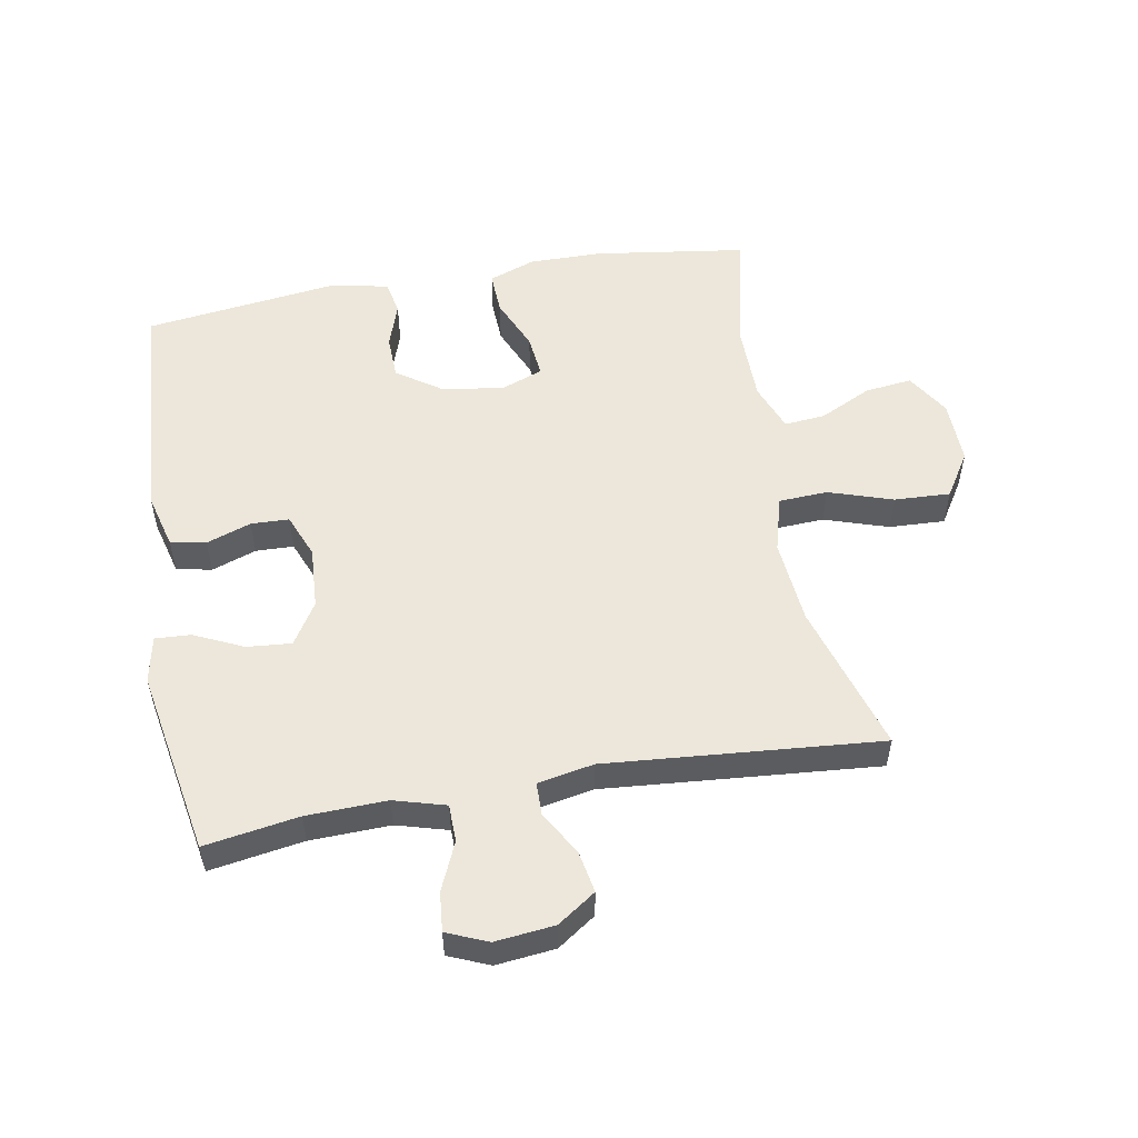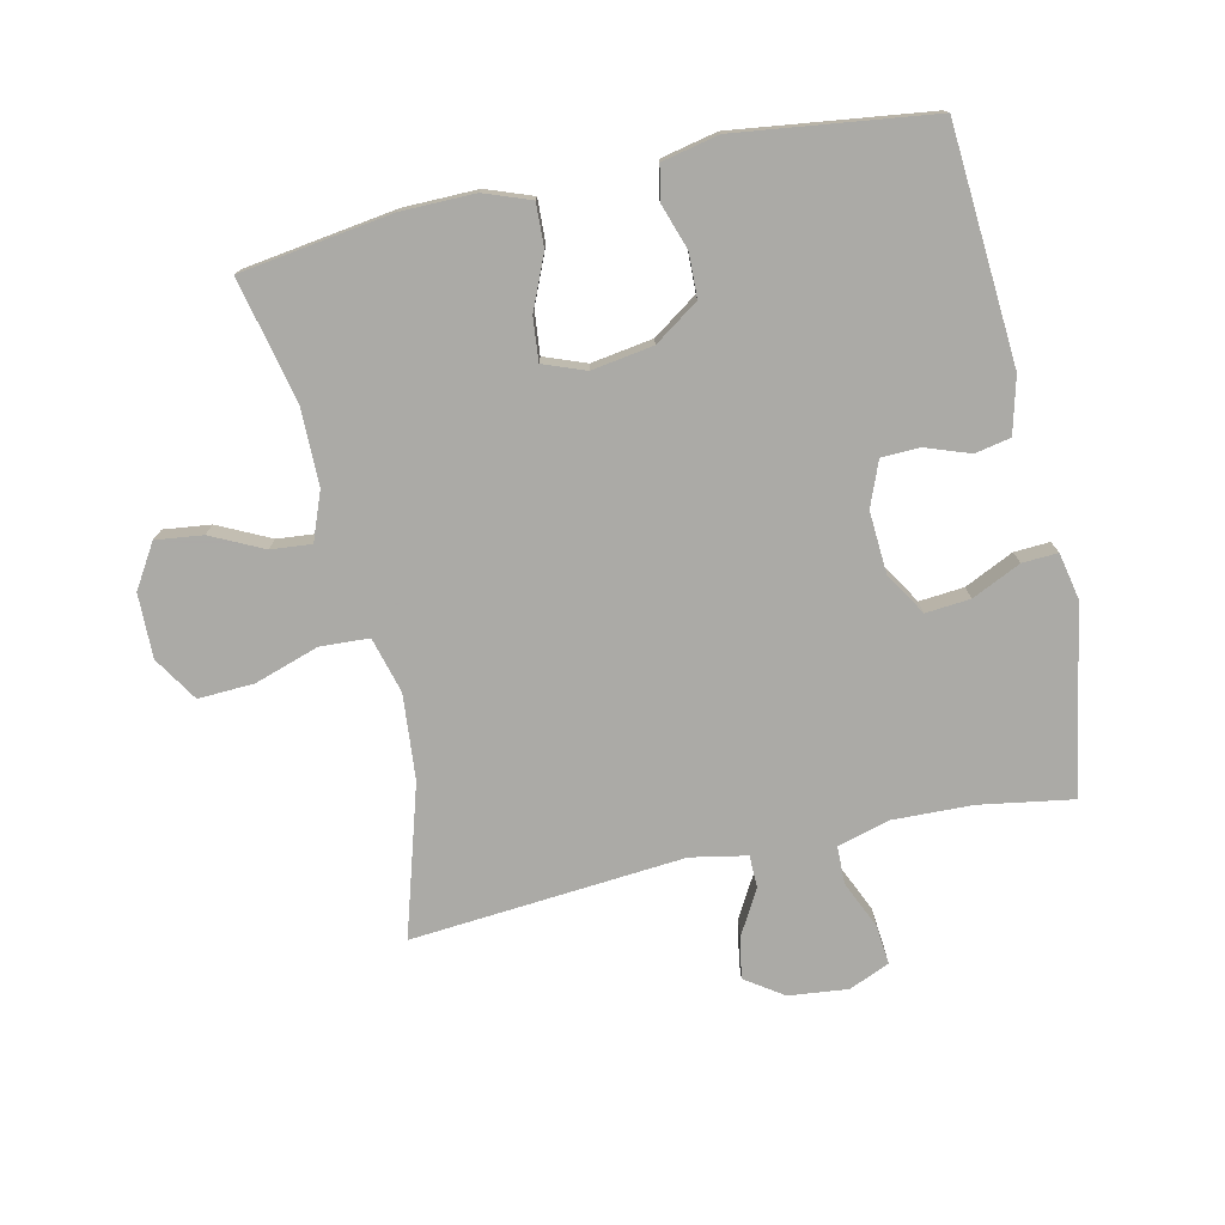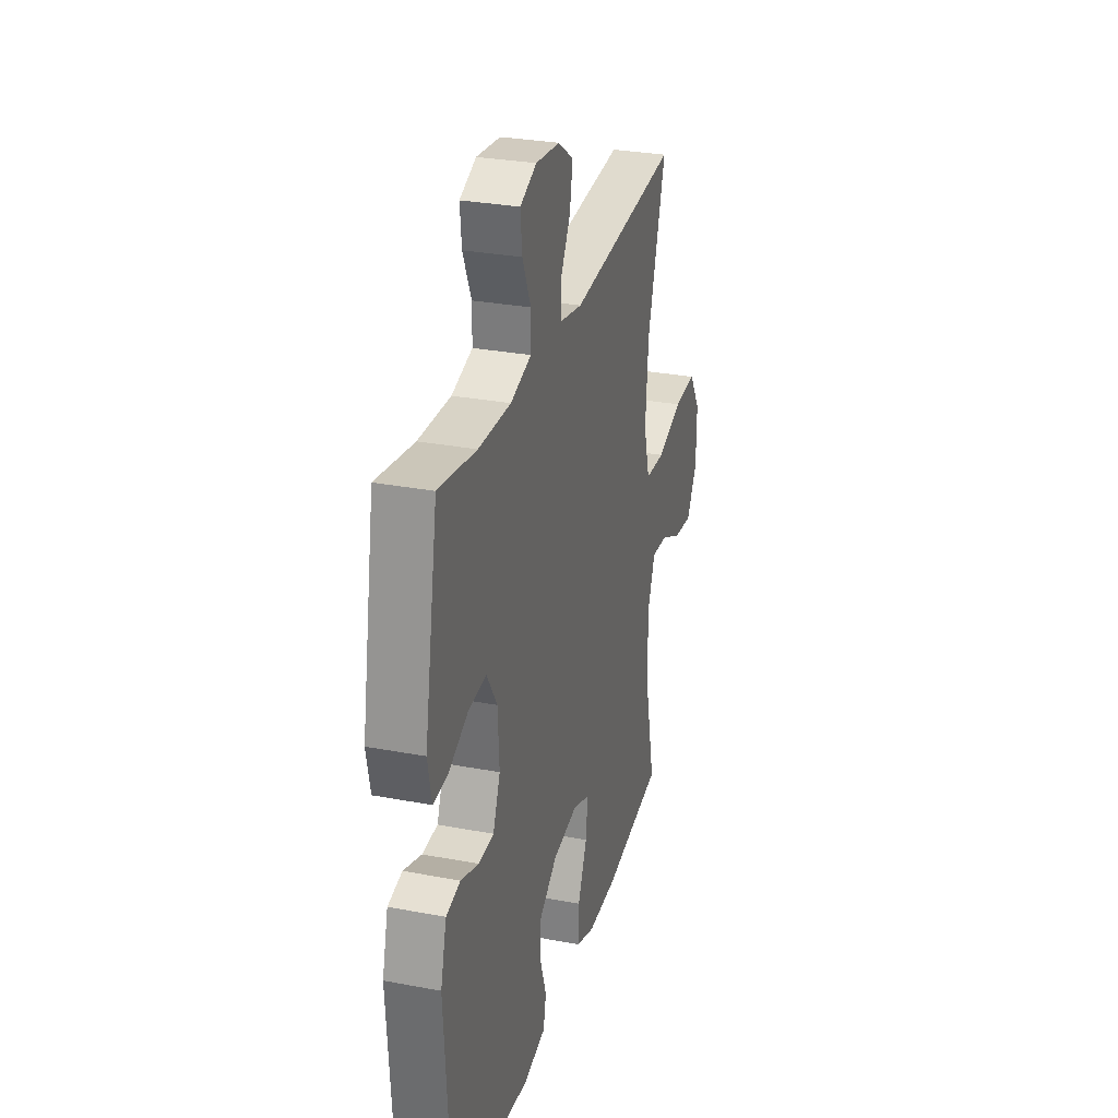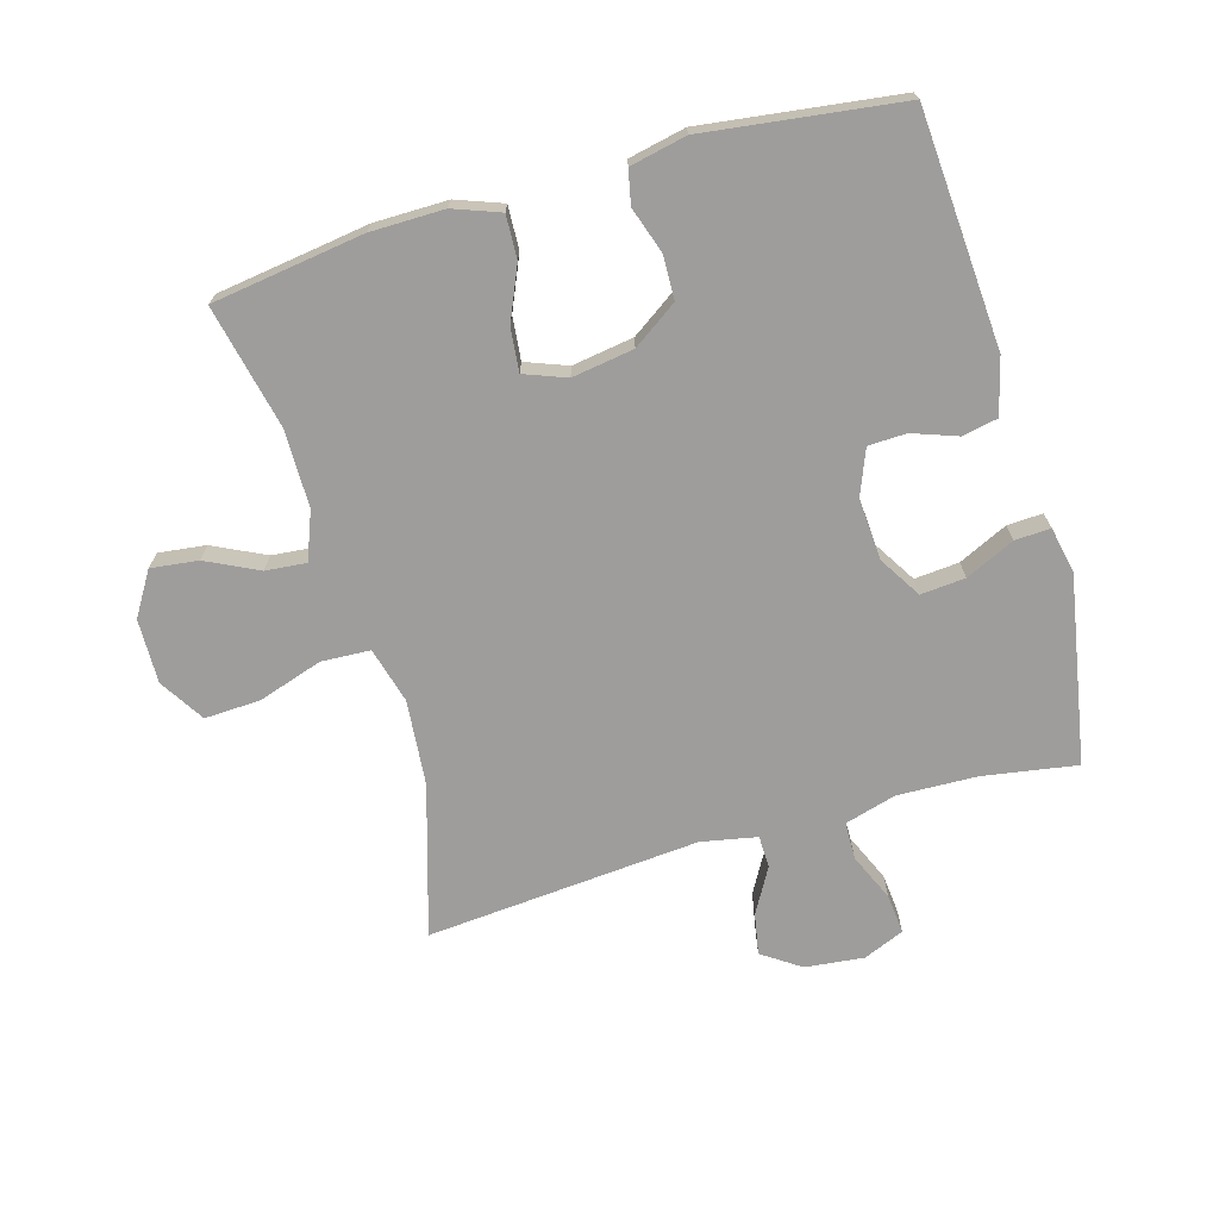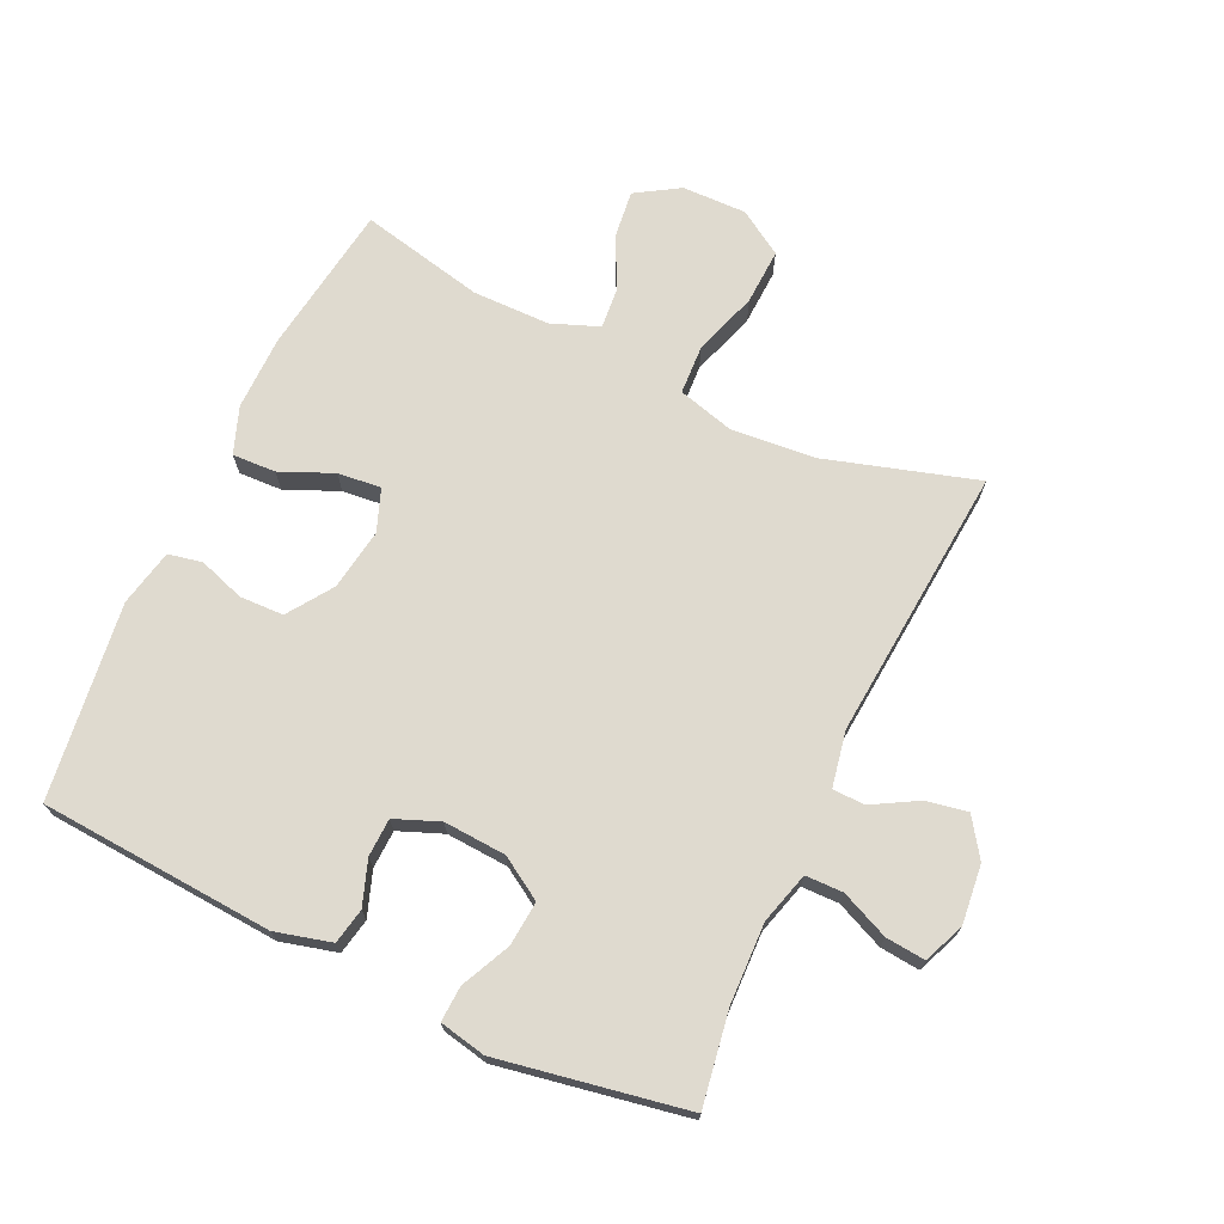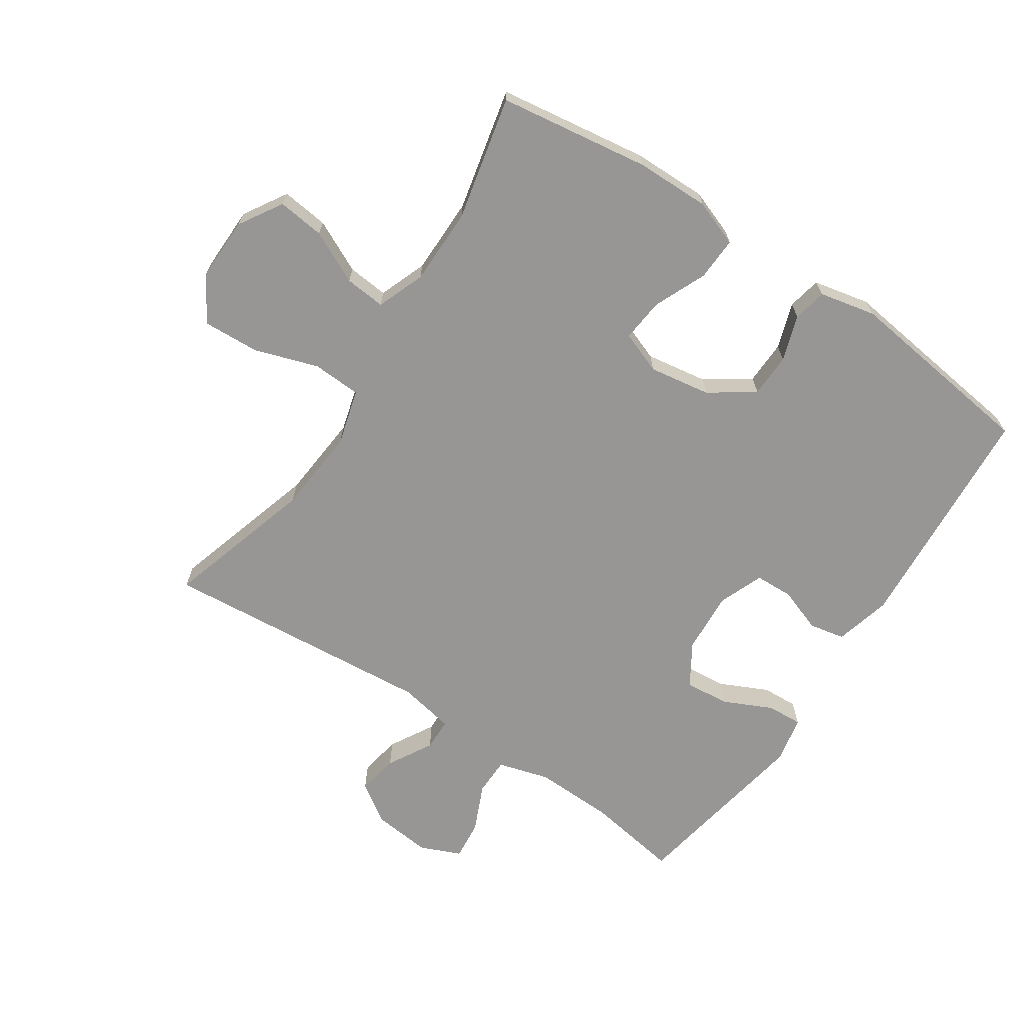
<metadata>
{"format":"obj","ext":"obj","renderer":"f3d","projection":"perspective","resolution":1024,"background":"white","views":[{"elev":53.5,"azim":-10.1,"up":"+Y"},{"elev":-75.7,"azim":-167.4,"up":"+Y"},{"elev":29.4,"azim":-74.4,"up":"+Z"},{"elev":-70.4,"azim":-163.9,"up":"+Y"},{"elev":70.9,"azim":-64.9,"up":"+Y"},{"elev":-67.9,"azim":146.5,"up":"+Y"}]}
</metadata>
<code>
v 0.5 0.07 -0.5
v 0.262 0.07 -0.534
v 0.146 0.07 -0.535
v 0.073 0.07 -0.508
v 0.076 0.07 -0.44
v 0.112 0.07 -0.357
v 0.119 0.07 -0.289
v 0.053 0.07 -0.264
v -0.044 0.07 -0.279
v -0.114 0.07 -0.327
v -0.116 0.07 -0.396
v -0.092 0.07 -0.468
v -0.103 0.07 -0.521
v -0.192 0.07 -0.54
v -0.5 0.07 -0.5
v -0.525 0.07 -0.132
v -0.502 0.07 -0.044
v -0.446 0.07 -0.033
v -0.376 0.07 -0.058
v -0.316 0.07 -0.056
v -0.288 0.07 0.014
v -0.294 0.07 0.112
v -0.335 0.07 0.178
v -0.405 0.07 0.172
v -0.482 0.07 0.136
v -0.538 0.07 0.133
v -0.553 0.07 0.206
v -0.5 0.07 0.5
v -0.353 0.07 0.476
v -0.227 0.07 0.472
v -0.146 0.07 0.495
v -0.145 0.07 0.554
v -0.178 0.07 0.629
v -0.184 0.07 0.691
v -0.12 0.07 0.718
v -0.027 0.07 0.708
v 0.033 0.07 0.667
v 0.021 0.07 0.602
v -0.019 0.07 0.532
v -0.018 0.07 0.481
v 0.07 0.07 0.464
v 0.5 0.07 0.5
v 0.429 0.07 0.264
v 0.417 0.07 0.13
v 0.441 0.07 0.042
v 0.518 0.07 0.038
v 0.619 0.07 0.071
v 0.707 0.07 0.075
v 0.751 0.07 0.005
v 0.749 0.07 -0.096
v 0.707 0.07 -0.164
v 0.633 0.07 -0.155
v 0.551 0.07 -0.115
v 0.487 0.07 -0.109
v 0.458 0.07 -0.184
v 0.457 0.07 -0.305
v 0.5 0 -0.5
v 0.262 0 -0.534
v 0.146 0 -0.535
v 0.073 0 -0.508
v 0.076 0 -0.44
v 0.112 0 -0.357
v 0.119 0 -0.289
v 0.053 0 -0.264
v -0.044 0 -0.279
v -0.114 0 -0.327
v -0.116 0 -0.396
v -0.092 0 -0.468
v -0.103 0 -0.521
v -0.192 0 -0.54
v -0.5 0 -0.5
v -0.525 0 -0.132
v -0.502 0 -0.044
v -0.446 0 -0.033
v -0.376 0 -0.058
v -0.316 0 -0.056
v -0.288 0 0.014
v -0.294 0 0.112
v -0.335 0 0.178
v -0.405 0 0.172
v -0.482 0 0.136
v -0.538 0 0.133
v -0.553 0 0.206
v -0.5 0 0.5
v -0.353 0 0.476
v -0.227 0 0.472
v -0.146 0 0.495
v -0.145 0 0.554
v -0.178 0 0.629
v -0.184 0 0.691
v -0.12 0 0.718
v -0.027 0 0.708
v 0.033 0 0.667
v 0.021 0 0.602
v -0.019 0 0.532
v -0.018 0 0.481
v 0.07 0 0.464
v 0.5 0 0.5
v 0.429 0 0.264
v 0.417 0 0.13
v 0.441 0 0.042
v 0.518 0 0.038
v 0.619 0 0.071
v 0.707 0 0.075
v 0.751 0 0.005
v 0.749 0 -0.096
v 0.707 0 -0.164
v 0.633 0 -0.155
v 0.551 0 -0.115
v 0.487 0 -0.109
v 0.458 0 -0.184
v 0.457 0 -0.305
f 50 51 52 53
f 50 53 54
f 49 50 54
f 46 47 48 49
f 45 46 49 54
f 41 42 43
f 40 41 43 44
f 36 37 38 39
f 36 39 40
f 35 36 40
f 32 33 34 35
f 31 32 35 40
f 30 31 40 44
f 26 27 28 29
f 24 25 26 29
f 23 24 29 30
f 22 23 30 44
f 16 17 18 19
f 16 19 20
f 15 16 20
f 14 15 20
f 11 12 13 14
f 10 11 14 20
f 9 10 20 21
f 3 4 5 6
f 3 6 7
f 56 1 2 3
f 55 56 3 7
f 45 54 55 7
f 8 9 21 22
f 22 44 45
f 7 8 22 45
f 109 108 107 106
f 110 109 106
f 110 106 105
f 105 104 103 102
f 110 105 102 101
f 99 98 97
f 100 99 97 96
f 95 94 93 92
f 96 95 92
f 96 92 91
f 91 90 89 88
f 96 91 88 87
f 100 96 87 86
f 85 84 83 82
f 85 82 81 80
f 86 85 80 79
f 100 86 79 78
f 75 74 73 72
f 76 75 72
f 76 72 71
f 76 71 70
f 70 69 68 67
f 76 70 67 66
f 77 76 66 65
f 62 61 60 59
f 63 62 59
f 59 58 57 112
f 63 59 112 111
f 63 111 110 101
f 78 77 65 64
f 101 100 78
f 101 78 64 63
f 1 57 58 2
f 2 58 59 3
f 3 59 60 4
f 4 60 61 5
f 5 61 62 6
f 6 62 63 7
f 7 63 64 8
f 8 64 65 9
f 9 65 66 10
f 10 66 67 11
f 11 67 68 12
f 12 68 69 13
f 13 69 70 14
f 14 70 71 15
f 15 71 72 16
f 16 72 73 17
f 17 73 74 18
f 18 74 75 19
f 19 75 76 20
f 20 76 77 21
f 21 77 78 22
f 22 78 79 23
f 23 79 80 24
f 24 80 81 25
f 25 81 82 26
f 26 82 83 27
f 27 83 84 28
f 28 84 85 29
f 29 85 86 30
f 30 86 87 31
f 31 87 88 32
f 32 88 89 33
f 33 89 90 34
f 34 90 91 35
f 35 91 92 36
f 36 92 93 37
f 37 93 94 38
f 38 94 95 39
f 39 95 96 40
f 40 96 97 41
f 41 97 98 42
f 42 98 99 43
f 43 99 100 44
f 44 100 101 45
f 45 101 102 46
f 46 102 103 47
f 47 103 104 48
f 48 104 105 49
f 49 105 106 50
f 50 106 107 51
f 51 107 108 52
f 52 108 109 53
f 53 109 110 54
f 54 110 111 55
f 55 111 112 56
f 56 112 57 1

</code>
